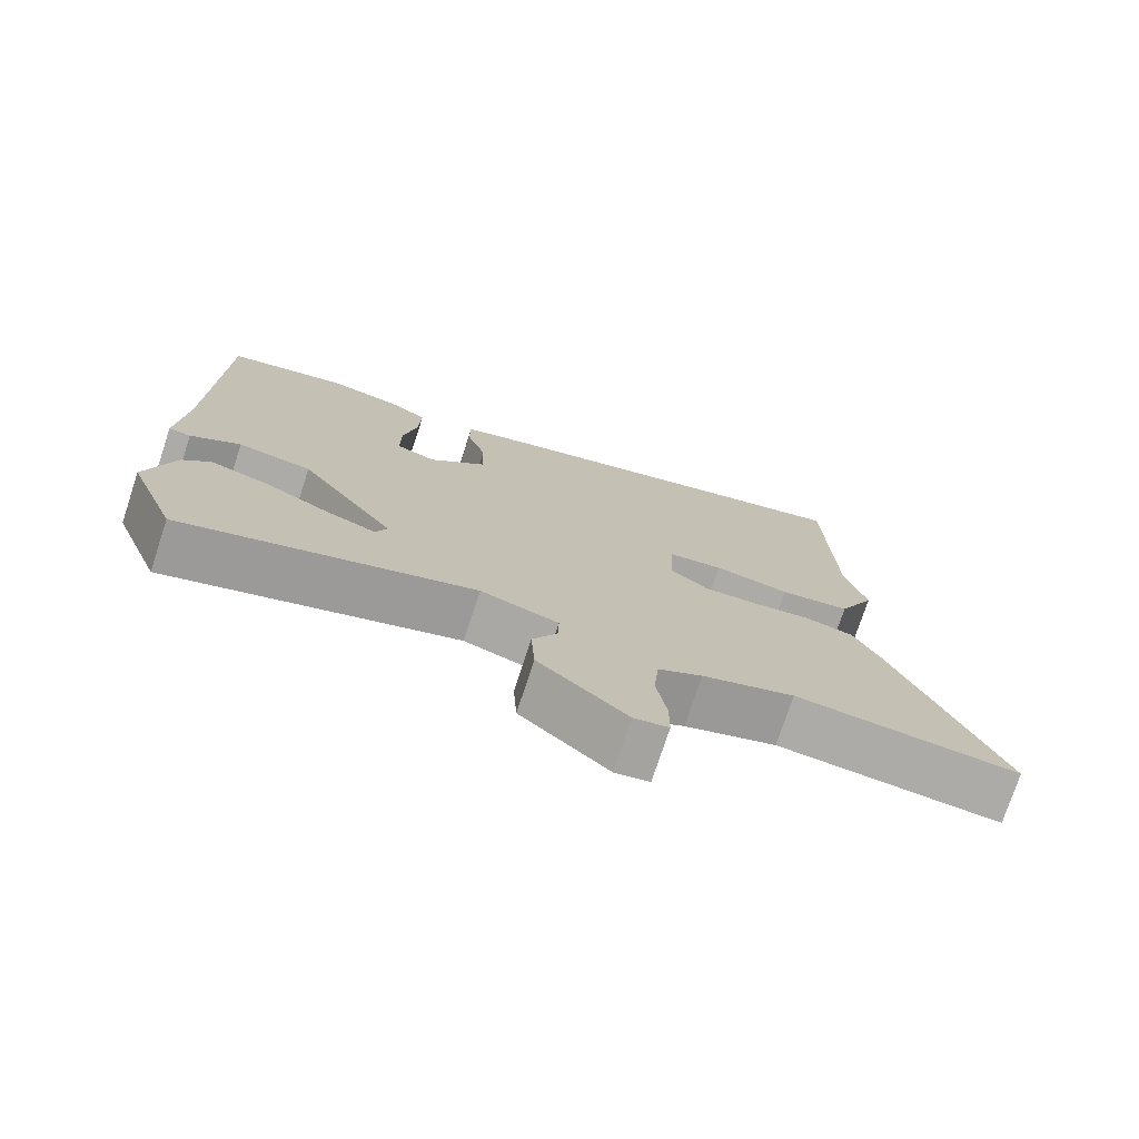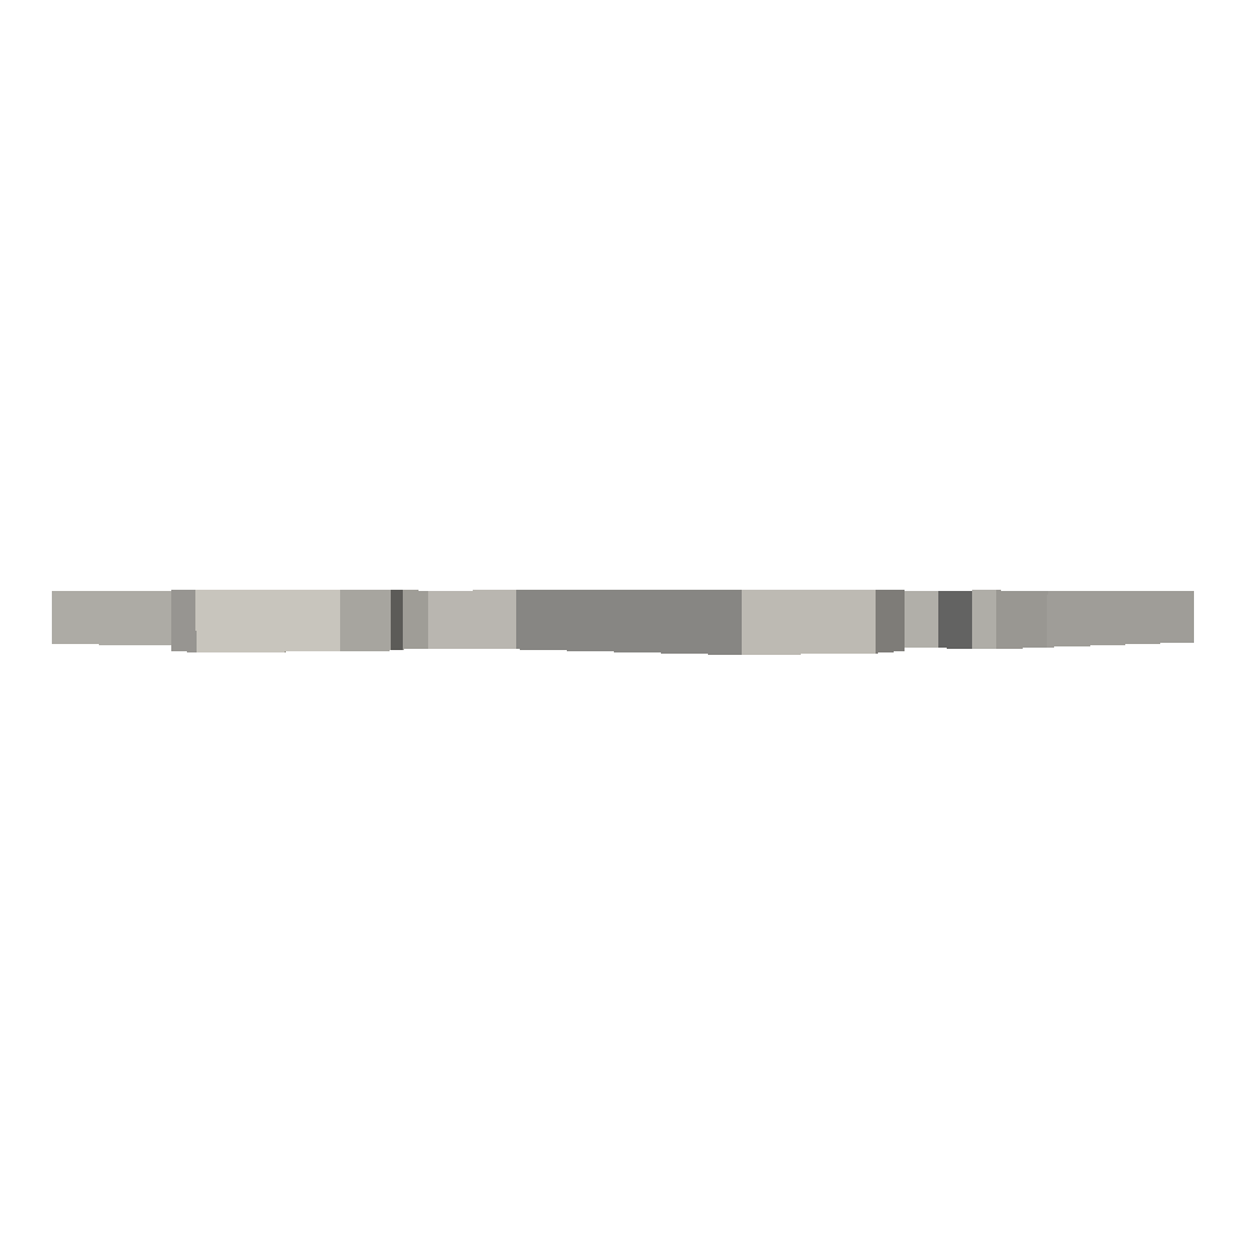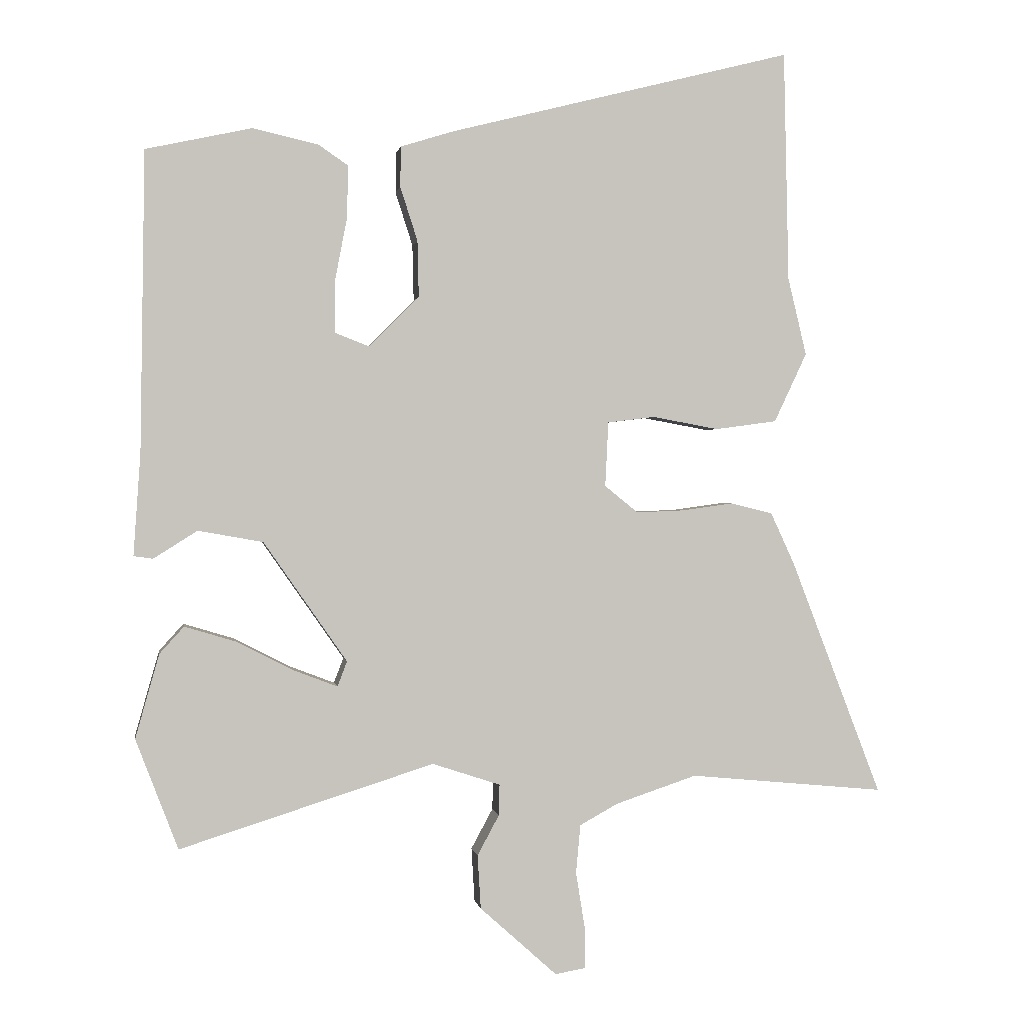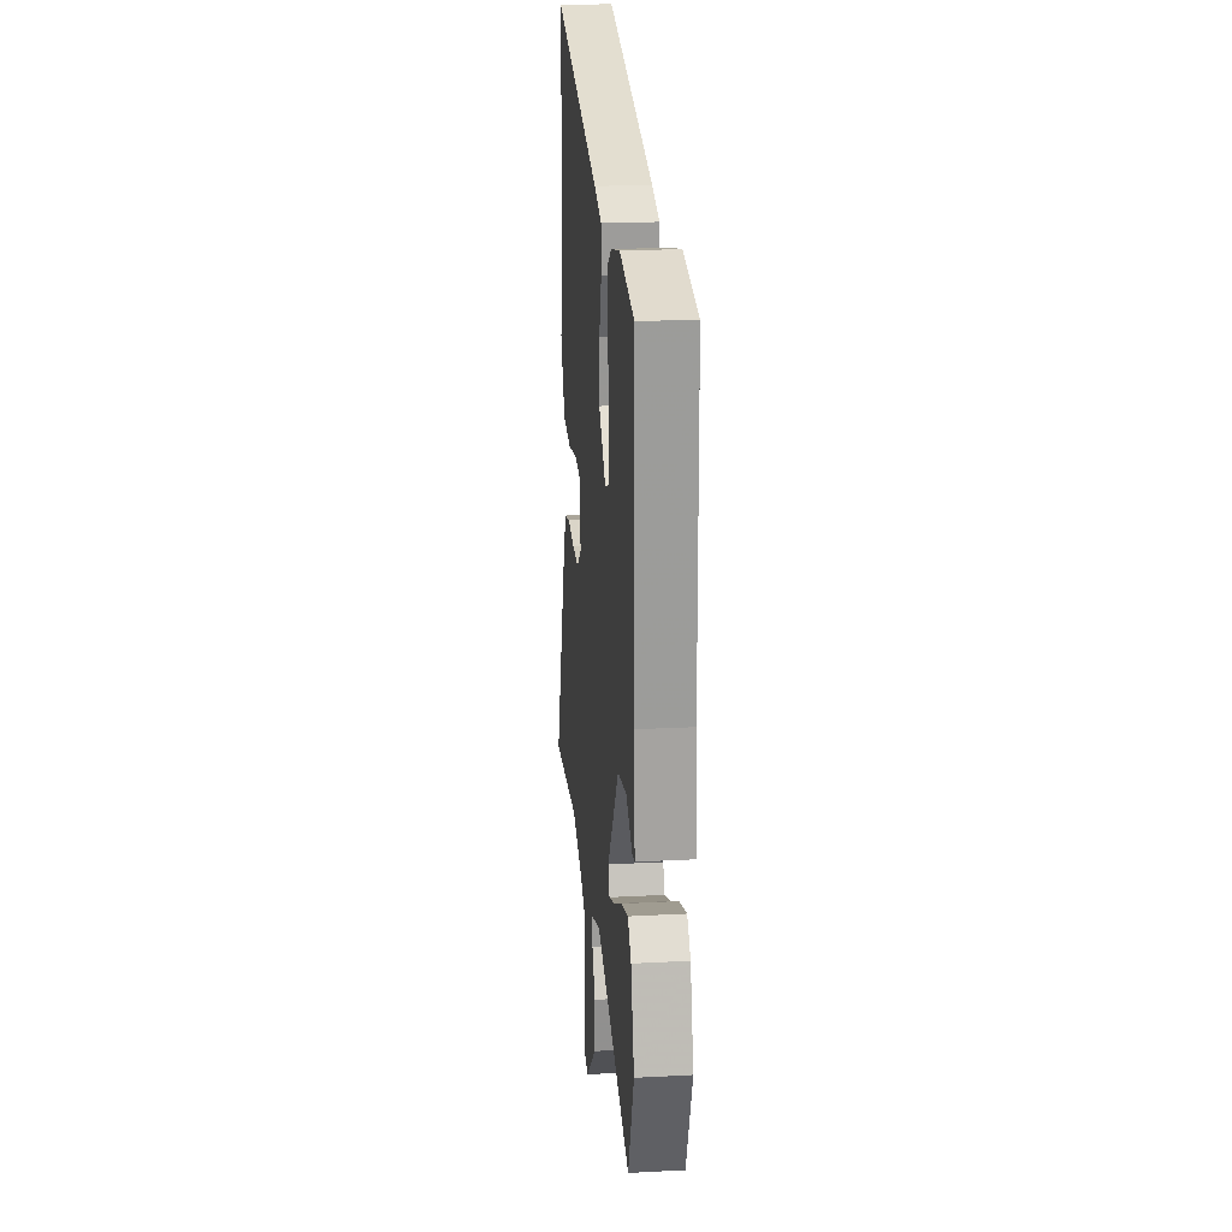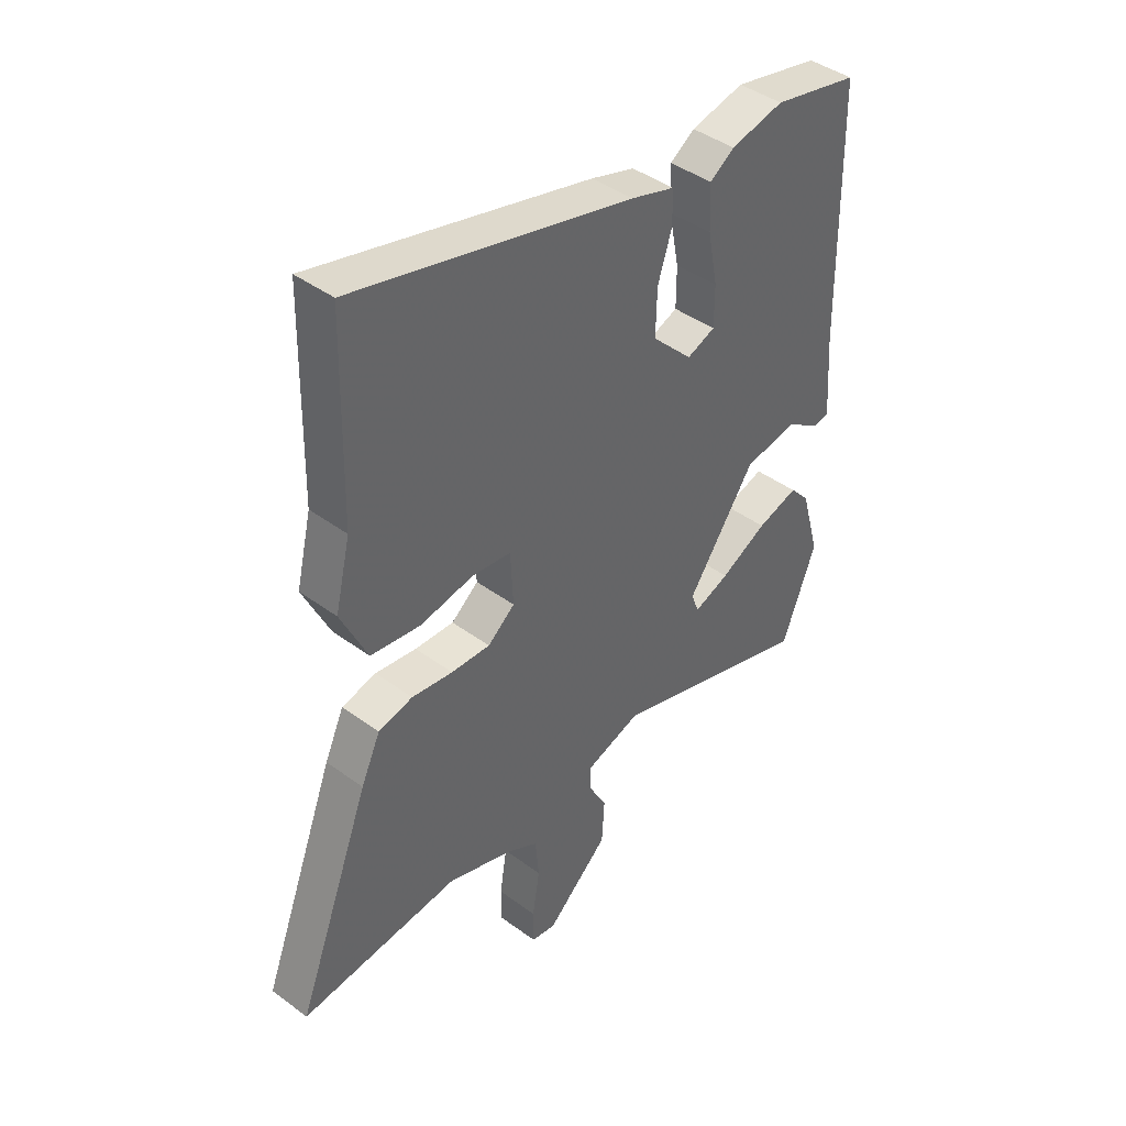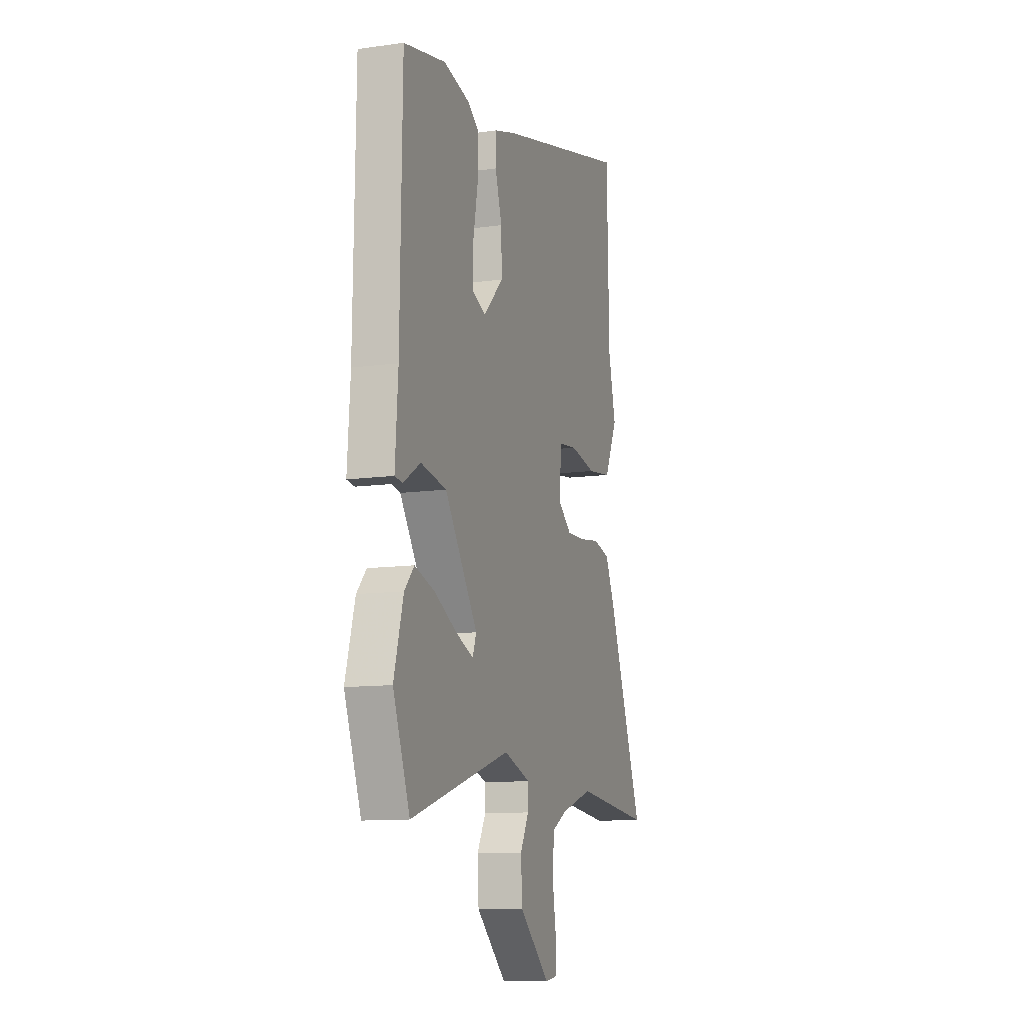
<metadata>
{"format":"obj","ext":"obj","renderer":"f3d","projection":"perspective","resolution":1024,"background":"white","views":[{"elev":-75.5,"azim":-18.2,"up":"+Z"},{"elev":0.4,"azim":-144.9,"up":"+Y"},{"elev":0.7,"azim":-9.0,"up":"+Z"},{"elev":21.3,"azim":-95.4,"up":"+Z"},{"elev":42.4,"azim":131.4,"up":"+Z"},{"elev":-11.4,"azim":-71.3,"up":"+Z"}]}
</metadata>
<code>
v 0.496 0.07 0.67
v 0.504 0.07 0.311
v 0.533 0.07 0.19
v 0.482 0.07 0.082
v 0.386 0.07 0.069
v 0.283 0.07 0.088
v 0.209 0.07 0.079
v 0.204 0.07 -0.022
v 0.256 0.07 -0.064
v 0.331 0.07 -0.061
v 0.41 0.07 -0.05
v 0.476 0.07 -0.066
v 0.513 0.07 -0.146
v 0.655 0.07 -0.515
v 0.35 0.07 -0.486
v 0.224 0.07 -0.528
v 0.164 0.07 -0.561
v 0.157 0.07 -0.637
v 0.171 0.07 -0.724
v 0.171 0.07 -0.789
v 0.124 0.07 -0.797
v 0.004 0.07 -0.689
v -0.001 0.07 -0.605
v 0.033 0.07 -0.542
v 0.034 0.07 -0.494
v -0.072 0.07 -0.459
v -0.468 0.07 -0.584
v -0.534 0.07 -0.412
v -0.497 0.07 -0.281
v -0.459 0.07 -0.239
v -0.38 0.07 -0.263
v -0.29 0.07 -0.309
v -0.222 0.07 -0.335
v -0.207 0.07 -0.296
v -0.337 0.07 -0.109
v -0.438 0.07 -0.091
v -0.506 0.07 -0.134
v -0.536 0.07 -0.13
v -0.525 0.07 0.029
v -0.518 0.07 0.496
v -0.353 0.07 0.532
v -0.251 0.07 0.509
v -0.204 0.07 0.477
v -0.207 0.07 0.393
v -0.226 0.07 0.294
v -0.226 0.07 0.217
v -0.172 0.07 0.196
v -0.094 0.07 0.274
v -0.096 0.07 0.362
v -0.123 0.07 0.446
v -0.122 0.07 0.509
v -0.038 0.07 0.535
v 0.496 0 0.67
v 0.504 0 0.311
v 0.533 0 0.19
v 0.482 0 0.082
v 0.386 0 0.069
v 0.283 0 0.088
v 0.209 0 0.079
v 0.204 0 -0.022
v 0.256 0 -0.064
v 0.331 0 -0.061
v 0.41 0 -0.05
v 0.476 0 -0.066
v 0.513 0 -0.146
v 0.655 0 -0.515
v 0.35 0 -0.486
v 0.224 0 -0.528
v 0.164 0 -0.561
v 0.157 0 -0.637
v 0.171 0 -0.724
v 0.171 0 -0.789
v 0.124 0 -0.797
v 0.004 0 -0.689
v -0.001 0 -0.605
v 0.033 0 -0.542
v 0.034 0 -0.494
v -0.072 0 -0.459
v -0.468 0 -0.584
v -0.534 0 -0.412
v -0.497 0 -0.281
v -0.459 0 -0.239
v -0.38 0 -0.263
v -0.29 0 -0.309
v -0.222 0 -0.335
v -0.207 0 -0.296
v -0.337 0 -0.109
v -0.438 0 -0.091
v -0.506 0 -0.134
v -0.536 0 -0.13
v -0.525 0 0.029
v -0.518 0 0.496
v -0.353 0 0.532
v -0.251 0 0.509
v -0.204 0 0.477
v -0.207 0 0.393
v -0.226 0 0.294
v -0.226 0 0.217
v -0.172 0 0.196
v -0.094 0 0.274
v -0.096 0 0.362
v -0.123 0 0.446
v -0.122 0 0.509
v -0.038 0 0.535
f 49 50 51 52
f 48 49 52 1
f 47 48 1 2
f 42 43 44 45
f 42 45 46
f 39 40 41 42
f 39 42 46
f 36 37 38 39
f 35 36 39 46
f 34 35 46 47
f 29 30 31 32
f 29 32 33
f 26 27 28 29
f 25 26 29 33
f 21 22 23 24
f 21 24 25
f 18 19 20 21
f 17 18 21 25
f 16 17 25 33
f 12 13 14 15
f 10 11 12 15
f 9 10 15 16
f 8 9 16 33
f 3 4 5 6
f 3 6 7
f 2 3 7
f 47 2 7
f 34 47 7 8
f 8 33 34
f 104 103 102 101
f 53 104 101 100
f 54 53 100 99
f 97 96 95 94
f 98 97 94
f 94 93 92 91
f 98 94 91
f 91 90 89 88
f 98 91 88 87
f 99 98 87 86
f 84 83 82 81
f 85 84 81
f 81 80 79 78
f 85 81 78 77
f 76 75 74 73
f 77 76 73
f 73 72 71 70
f 77 73 70 69
f 85 77 69 68
f 67 66 65 64
f 67 64 63 62
f 68 67 62 61
f 85 68 61 60
f 58 57 56 55
f 59 58 55
f 59 55 54
f 59 54 99
f 60 59 99 86
f 86 85 60
f 1 53 54 2
f 2 54 55 3
f 3 55 56 4
f 4 56 57 5
f 5 57 58 6
f 6 58 59 7
f 7 59 60 8
f 8 60 61 9
f 9 61 62 10
f 10 62 63 11
f 11 63 64 12
f 12 64 65 13
f 13 65 66 14
f 14 66 67 15
f 15 67 68 16
f 16 68 69 17
f 17 69 70 18
f 18 70 71 19
f 19 71 72 20
f 20 72 73 21
f 21 73 74 22
f 22 74 75 23
f 23 75 76 24
f 24 76 77 25
f 25 77 78 26
f 26 78 79 27
f 27 79 80 28
f 28 80 81 29
f 29 81 82 30
f 30 82 83 31
f 31 83 84 32
f 32 84 85 33
f 33 85 86 34
f 34 86 87 35
f 35 87 88 36
f 36 88 89 37
f 37 89 90 38
f 38 90 91 39
f 39 91 92 40
f 40 92 93 41
f 41 93 94 42
f 42 94 95 43
f 43 95 96 44
f 44 96 97 45
f 45 97 98 46
f 46 98 99 47
f 47 99 100 48
f 48 100 101 49
f 49 101 102 50
f 50 102 103 51
f 51 103 104 52
f 52 104 53 1

</code>
